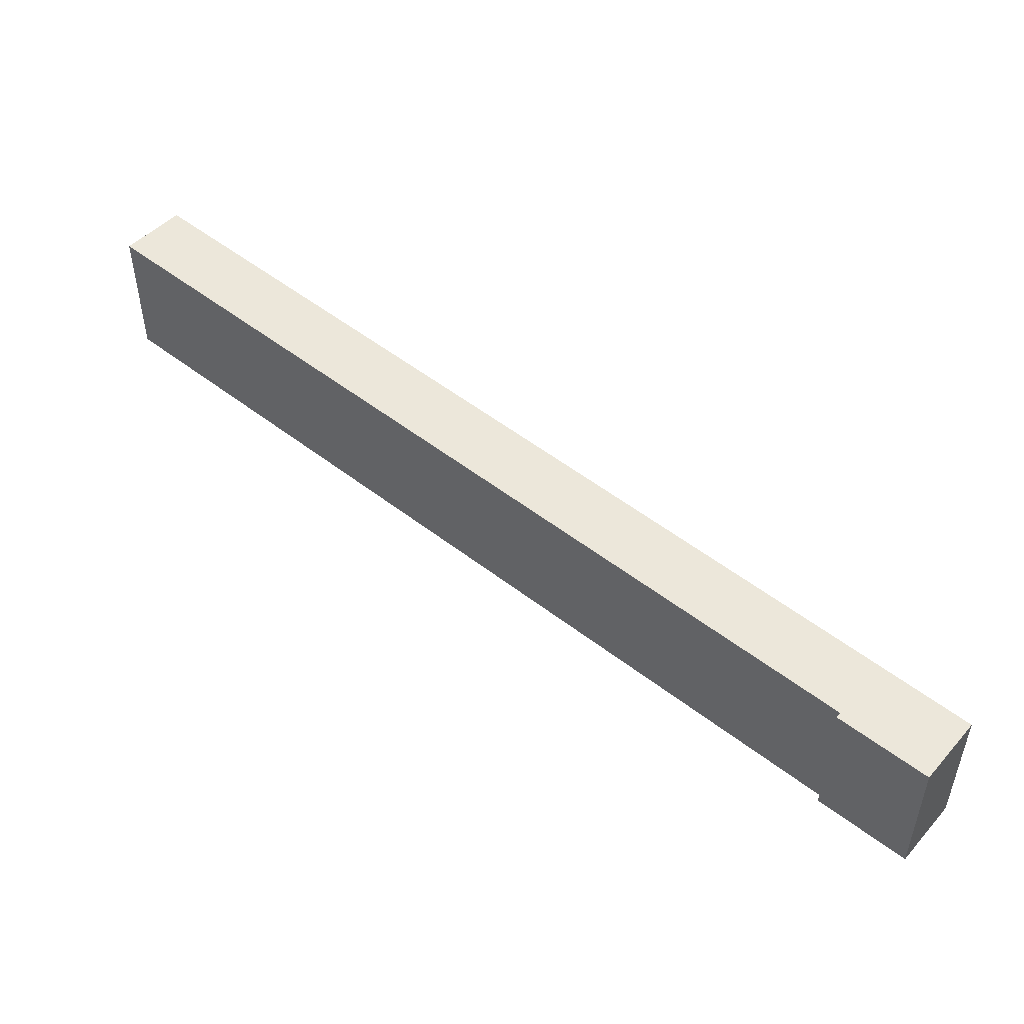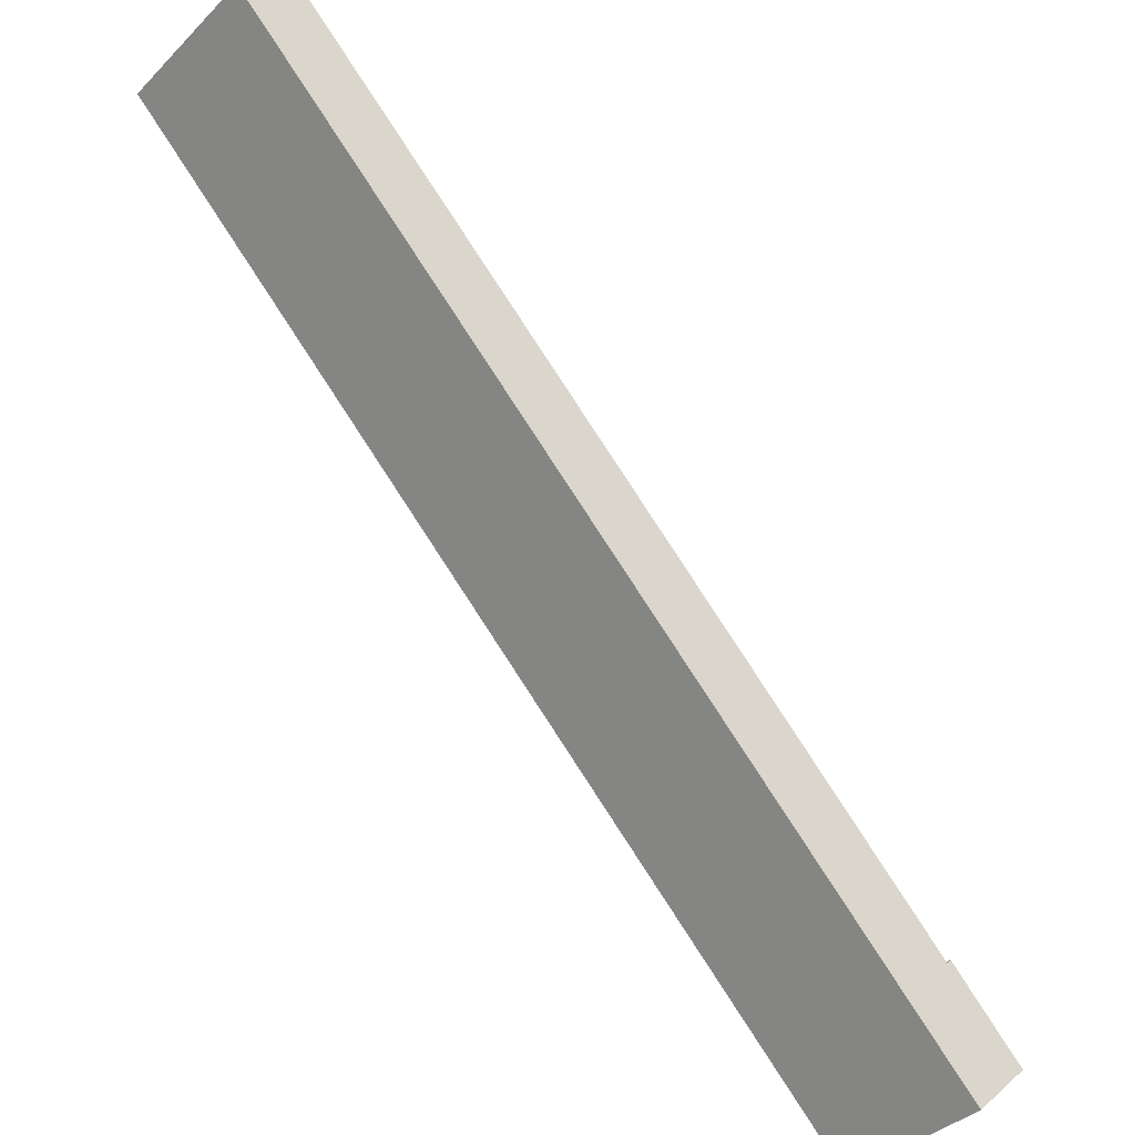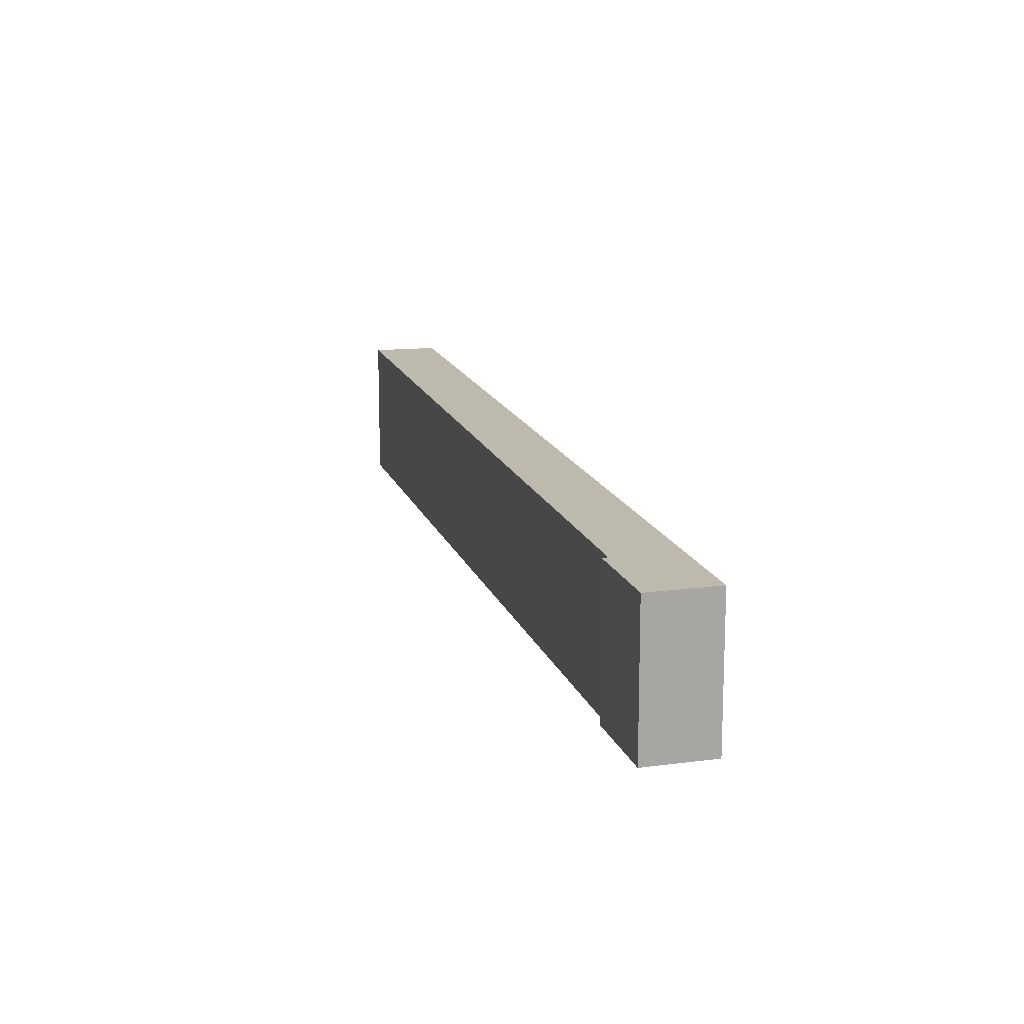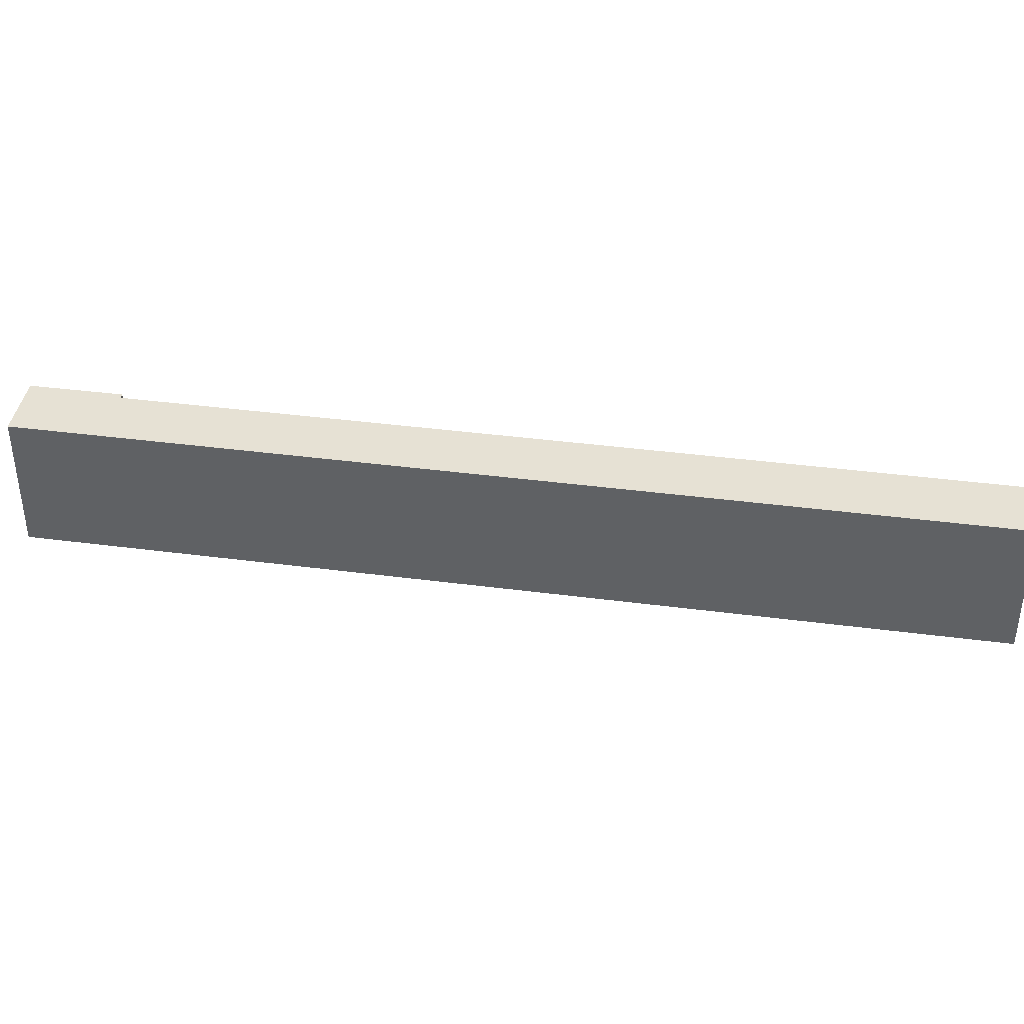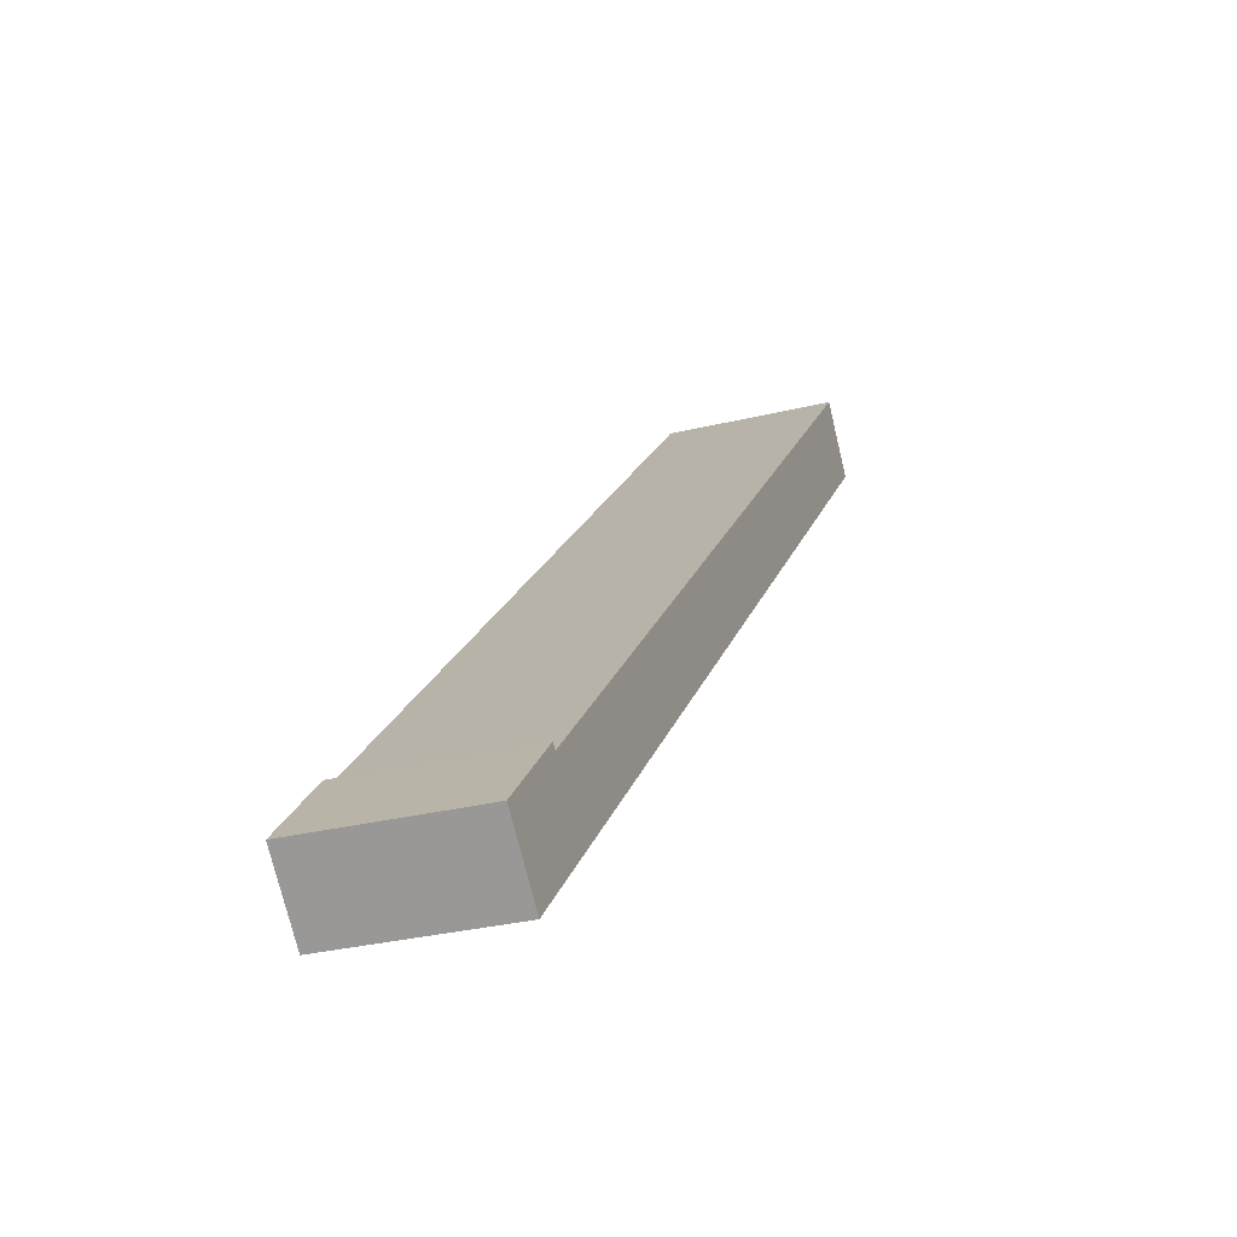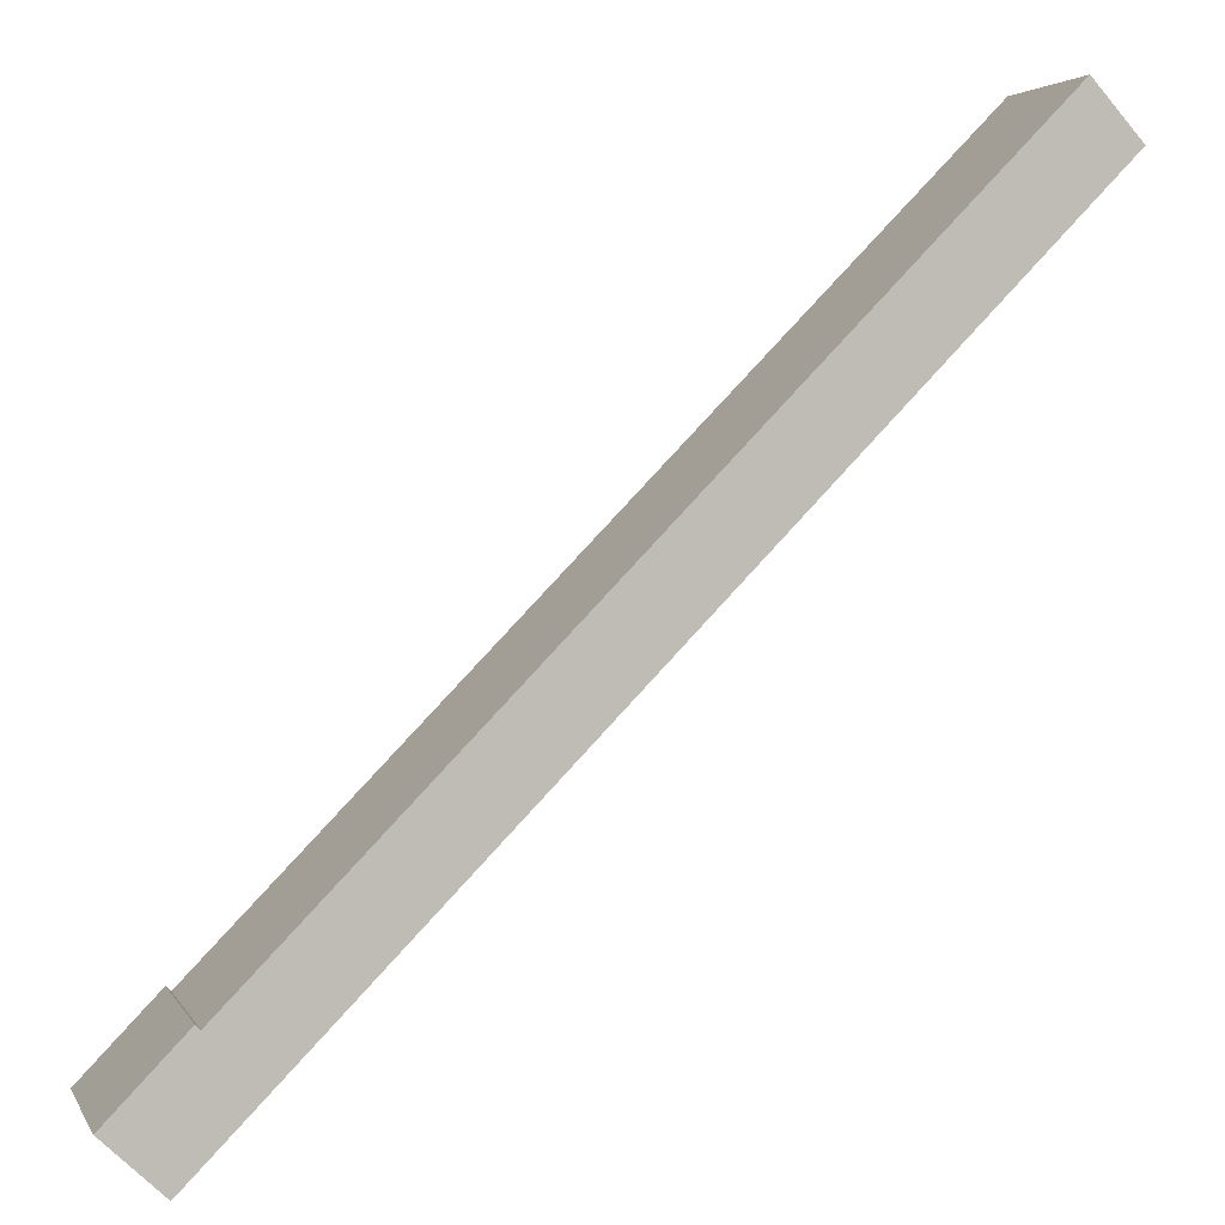
<metadata>
{"format":"obj","ext":"obj","renderer":"f3d","projection":"perspective","resolution":1024,"background":"white","views":[{"elev":51.4,"azim":85.7,"up":"+Y"},{"elev":-37.4,"azim":-38.6,"up":"+Z"},{"elev":15.3,"azim":120.3,"up":"+Y"},{"elev":39.2,"azim":-125.2,"up":"+Y"},{"elev":-30.2,"azim":109.7,"up":"+Z"},{"elev":3.5,"azim":163.6,"up":"+Z"}]}
</metadata>
<code>
v  17.7 3.59 -17.98
v  17.27 3.59 -15.02
v  18.97 3.59 -16.77
v  17.17 3.59 -15.12
v  0 3.59 2.198e-16
v  0.297 3.59 0.328
v  1.11 3.59 1.227
v  1.11 -7.513e-17 1.227
v  17.17 9.26e-16 -15.12
v  17.27 9.198e-16 -15.02
v  18.97 1.027e-15 -16.77
v  0.297 -2.008e-17 0.328
v  0 0 0
v  17.7 1.101e-15 -17.98
g defaultobject
f 1 2 3
f 2 1 4
f 4 1 5
f 4 5 6
f 4 6 7
f 8 4 7
f 4 8 9
f 10 3 2
f 3 10 11
f 9 2 4
f 2 9 10
f 6 8 7
f 8 6 5
f 8 5 12
f 12 5 13
f 11 1 3
f 1 11 14
f 14 5 1
f 5 14 13
f 10 14 11
f 14 10 9
f 14 9 13
f 13 9 12
f 12 9 8

</code>
